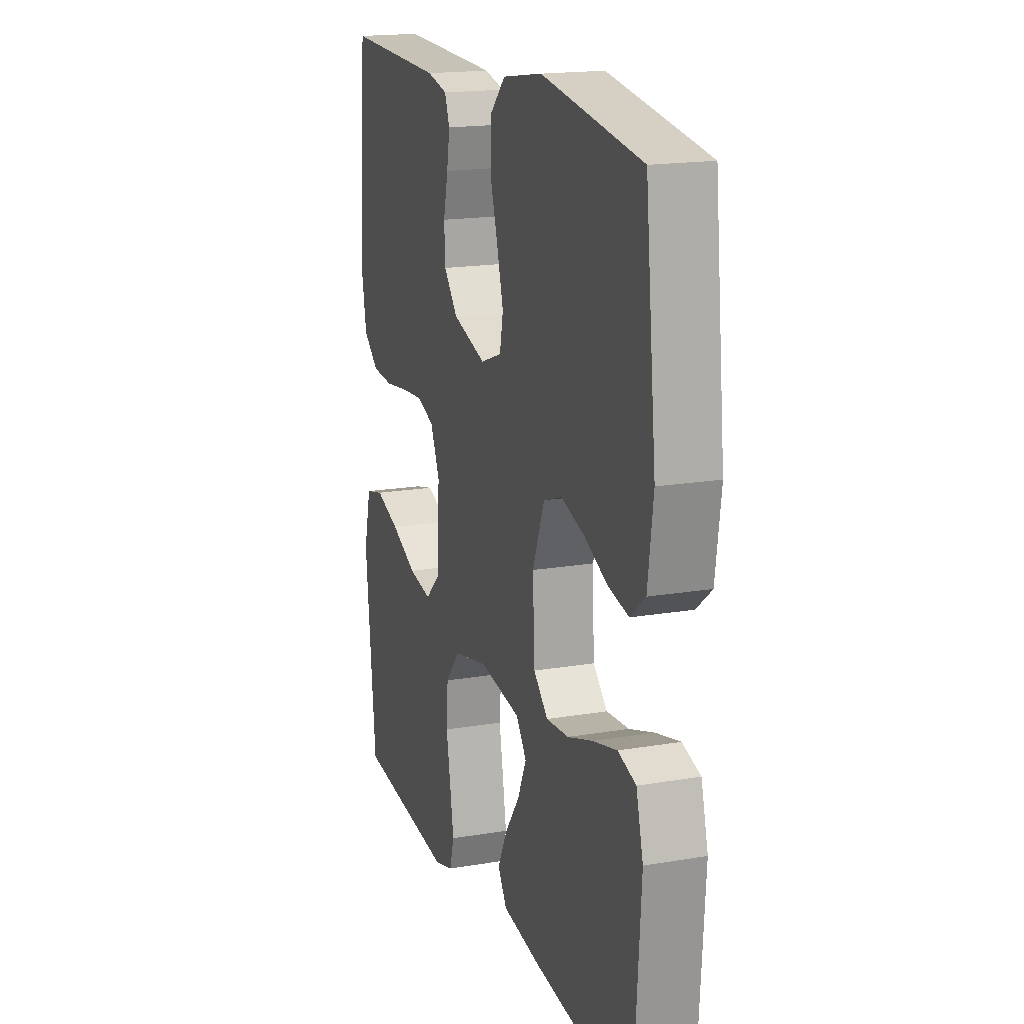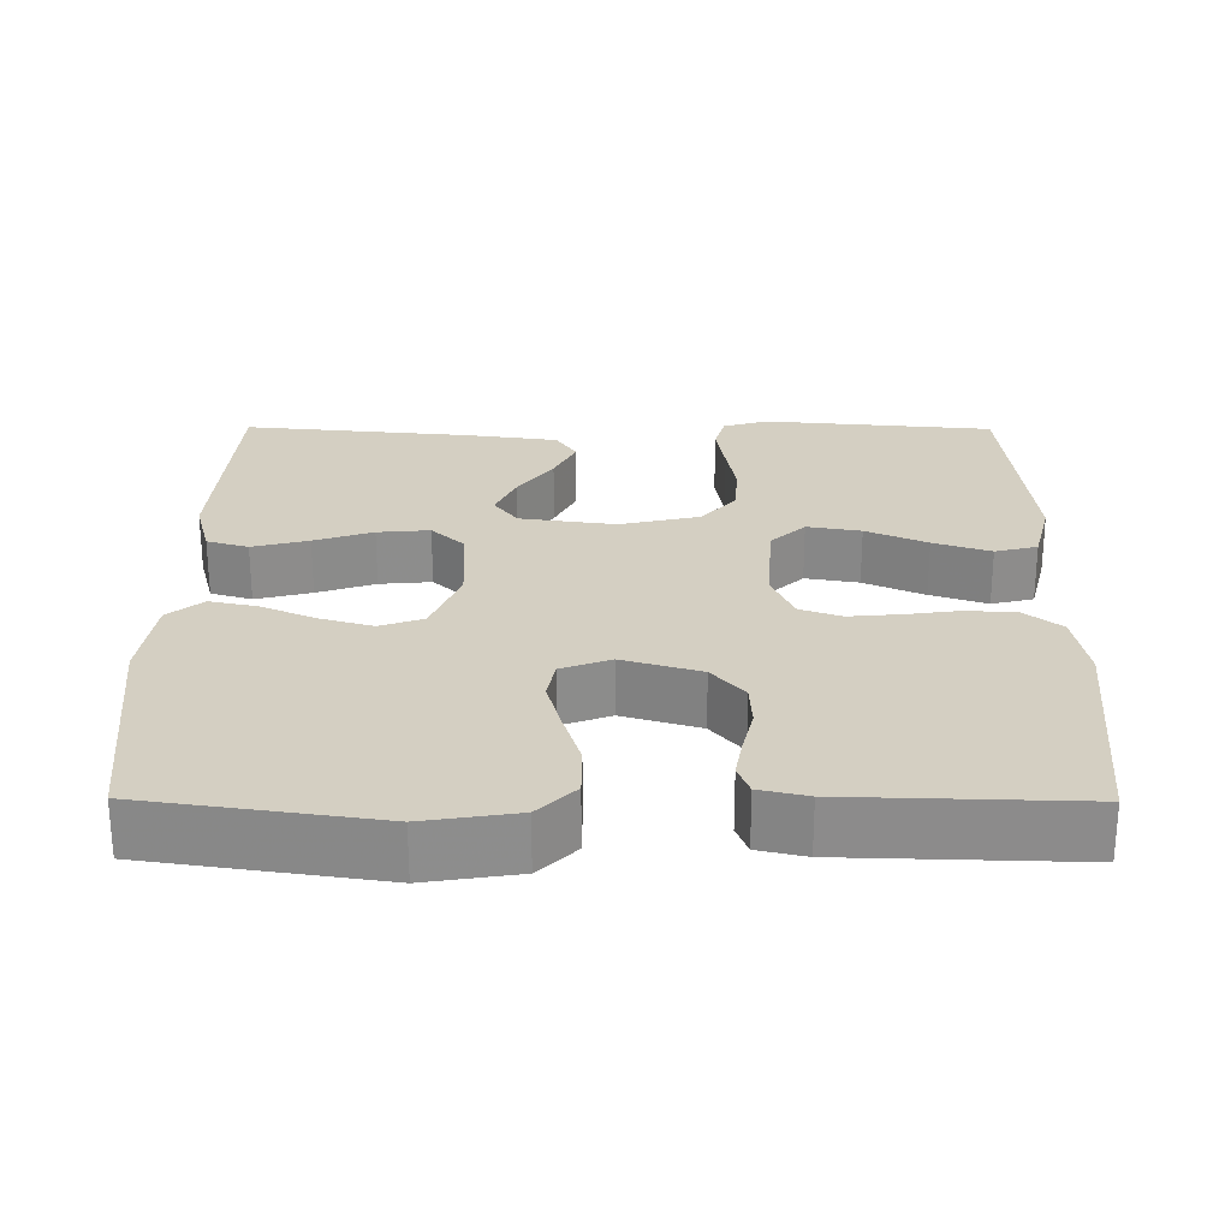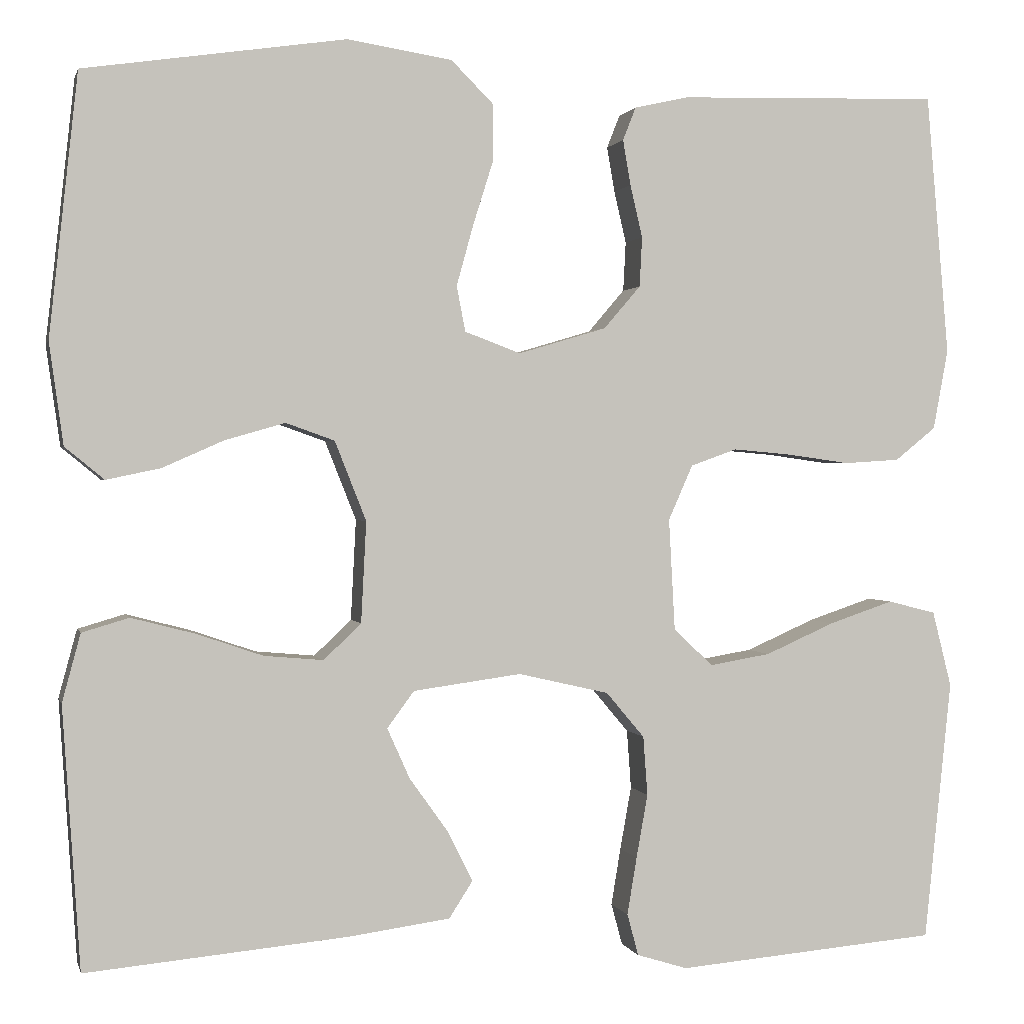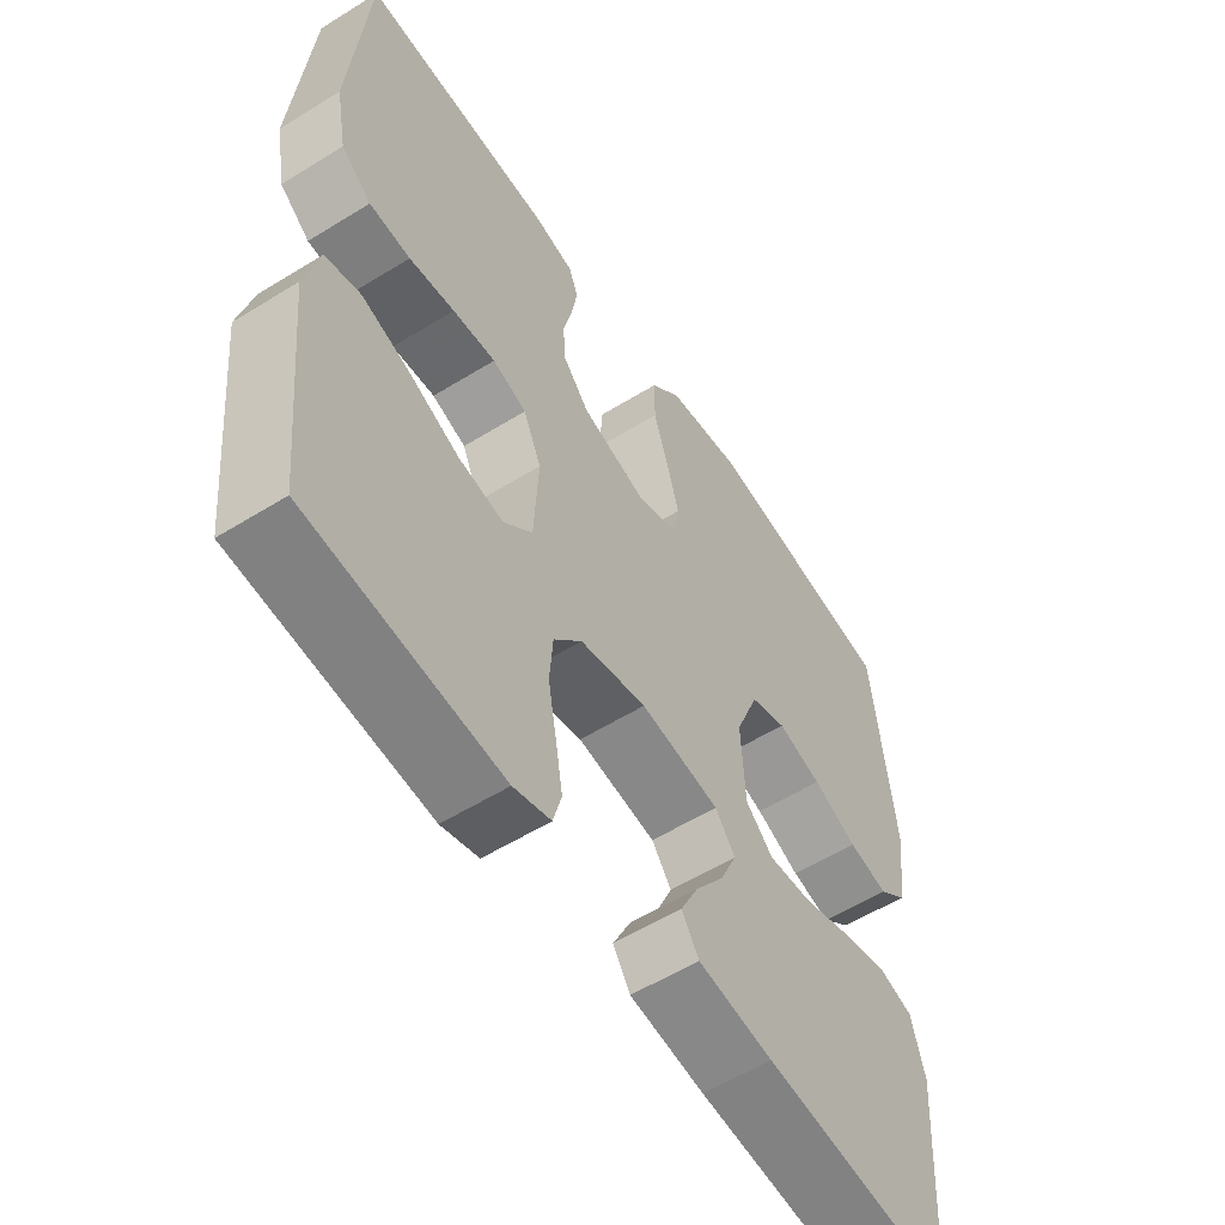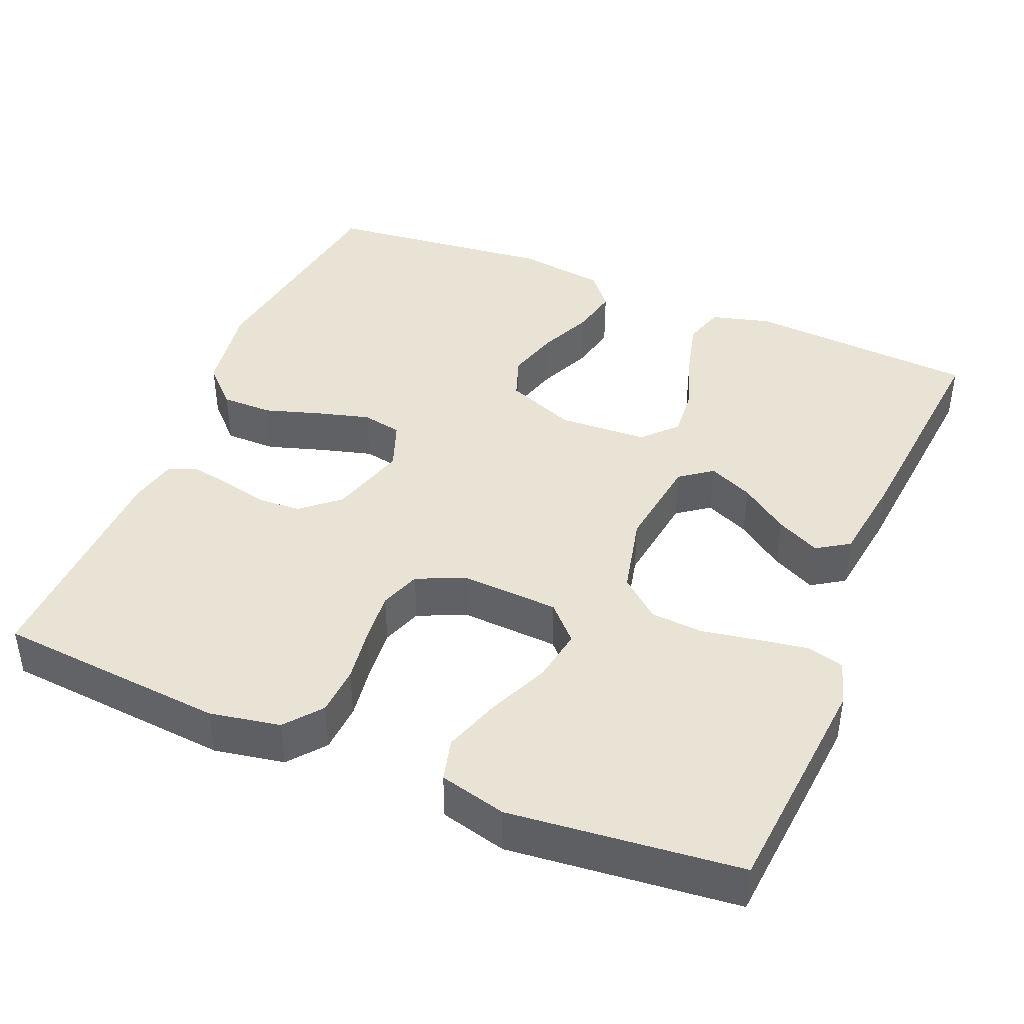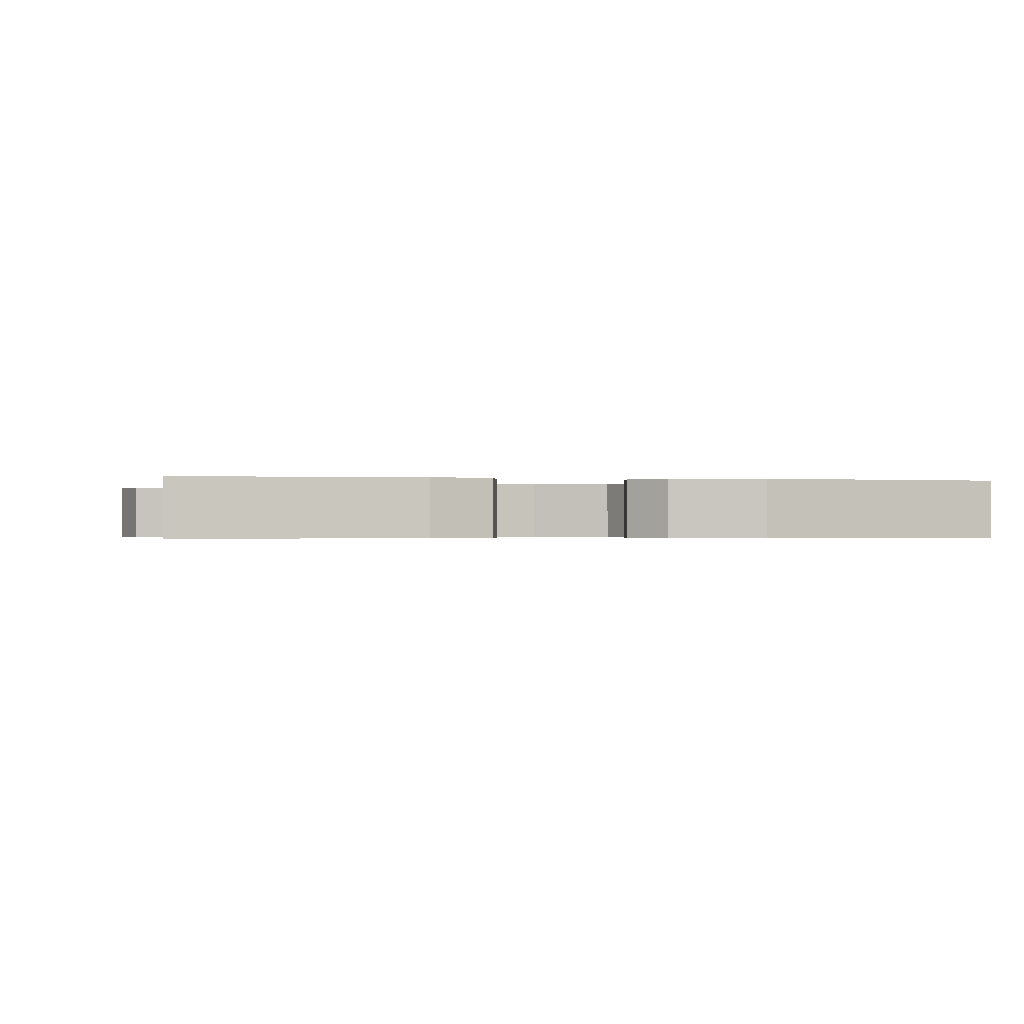
<metadata>
{"format":"obj","ext":"obj","renderer":"f3d","projection":"perspective","resolution":1024,"background":"white","views":[{"elev":17.8,"azim":-108.4,"up":"+Z"},{"elev":25.8,"azim":0.4,"up":"+Y"},{"elev":1.0,"azim":-13.2,"up":"+Z"},{"elev":-56.7,"azim":122.9,"up":"+Z"},{"elev":42.2,"azim":112.6,"up":"+Y"},{"elev":-0.5,"azim":-102.3,"up":"+Y"}]}
</metadata>
<code>
v -0.5 0.07 -0.5
v -0.52 0.07 -0.2
v -0.499 0.07 -0.122
v -0.445 0.07 -0.106
v -0.372 0.07 -0.125
v -0.296 0.07 -0.151
v -0.228 0.07 -0.157
v -0.185 0.07 -0.116
v -0.179 0.07 0
v -0.215 0.07 0.091
v -0.271 0.07 0.111
v -0.34 0.07 0.091
v -0.41 0.07 0.06
v -0.472 0.07 0.047
v -0.517 0.07 0.084
v -0.533 0.07 0.2
v -0.5 0.07 0.5
v -0.2 0.07 0.544
v -0.08 0.07 0.525
v -0.032 0.07 0.477
v -0.032 0.07 0.41
v -0.055 0.07 0.337
v -0.074 0.07 0.268
v -0.064 0.07 0.216
v 0 0.07 0.192
v 0.101 0.07 0.222
v 0.143 0.07 0.271
v 0.146 0.07 0.328
v 0.132 0.07 0.388
v 0.123 0.07 0.44
v 0.138 0.07 0.478
v 0.2 0.07 0.492
v 0.5 0.07 0.5
v 0.526 0.07 0.2
v 0.509 0.07 0.108
v 0.462 0.07 0.07
v 0.398 0.07 0.066
v 0.327 0.07 0.076
v 0.26 0.07 0.082
v 0.207 0.07 0.063
v 0.179 0.07 0
v 0.186 0.07 -0.128
v 0.231 0.07 -0.171
v 0.301 0.07 -0.159
v 0.38 0.07 -0.124
v 0.454 0.07 -0.099
v 0.509 0.07 -0.113
v 0.531 0.07 -0.2
v 0.5 0.07 -0.5
v 0.2 0.07 -0.526
v 0.142 0.07 -0.508
v 0.129 0.07 -0.46
v 0.14 0.07 -0.394
v 0.153 0.07 -0.321
v 0.148 0.07 -0.253
v 0.104 0.07 -0.201
v 0 0.07 -0.177
v -0.124 0.07 -0.194
v -0.155 0.07 -0.236
v -0.129 0.07 -0.294
v -0.084 0.07 -0.357
v -0.056 0.07 -0.414
v -0.083 0.07 -0.456
v -0.2 0.07 -0.472
v -0.5 0 -0.5
v -0.52 0 -0.2
v -0.499 0 -0.122
v -0.445 0 -0.106
v -0.372 0 -0.125
v -0.296 0 -0.151
v -0.228 0 -0.157
v -0.185 0 -0.116
v -0.179 0 0
v -0.215 0 0.091
v -0.271 0 0.111
v -0.34 0 0.091
v -0.41 0 0.06
v -0.472 0 0.047
v -0.517 0 0.084
v -0.533 0 0.2
v -0.5 0 0.5
v -0.2 0 0.544
v -0.08 0 0.525
v -0.032 0 0.477
v -0.032 0 0.41
v -0.055 0 0.337
v -0.074 0 0.268
v -0.064 0 0.216
v 0 0 0.192
v 0.101 0 0.222
v 0.143 0 0.271
v 0.146 0 0.328
v 0.132 0 0.388
v 0.123 0 0.44
v 0.138 0 0.478
v 0.2 0 0.492
v 0.5 0 0.5
v 0.526 0 0.2
v 0.509 0 0.108
v 0.462 0 0.07
v 0.398 0 0.066
v 0.327 0 0.076
v 0.26 0 0.082
v 0.207 0 0.063
v 0.179 0 0
v 0.186 0 -0.128
v 0.231 0 -0.171
v 0.301 0 -0.159
v 0.38 0 -0.124
v 0.454 0 -0.099
v 0.509 0 -0.113
v 0.531 0 -0.2
v 0.5 0 -0.5
v 0.2 0 -0.526
v 0.142 0 -0.508
v 0.129 0 -0.46
v 0.14 0 -0.394
v 0.153 0 -0.321
v 0.148 0 -0.253
v 0.104 0 -0.201
v 0 0 -0.177
v -0.124 0 -0.194
v -0.155 0 -0.236
v -0.129 0 -0.294
v -0.084 0 -0.357
v -0.056 0 -0.414
v -0.083 0 -0.456
v -0.2 0 -0.472
f 60 61 62 63
f 59 60 63 64
f 51 52 53 54
f 49 50 51 54
f 49 54 55
f 48 49 55 56
f 44 45 46 47
f 44 47 48
f 43 44 48 56
f 35 36 37 38
f 35 38 39
f 34 35 39
f 33 34 39 40
f 31 32 33 40
f 28 29 30 31
f 19 20 21 22
f 19 22 23
f 18 19 23
f 17 18 23 24
f 15 16 17 24
f 12 13 14 15
f 11 12 15 24
f 3 4 5 6
f 1 2 3 6
f 59 64 1 6
f 58 59 6 7
f 57 58 7 8
f 42 43 56 57
f 41 42 57 8
f 28 31 40 41
f 27 28 41
f 26 27 41 8
f 25 26 8 9
f 10 11 24 25
f 9 10 25
f 127 126 125 124
f 128 127 124 123
f 118 117 116 115
f 118 115 114 113
f 119 118 113
f 120 119 113 112
f 111 110 109 108
f 112 111 108
f 120 112 108 107
f 102 101 100 99
f 103 102 99
f 103 99 98
f 104 103 98 97
f 104 97 96 95
f 95 94 93 92
f 86 85 84 83
f 87 86 83
f 87 83 82
f 88 87 82 81
f 88 81 80 79
f 79 78 77 76
f 88 79 76 75
f 70 69 68 67
f 70 67 66 65
f 70 65 128 123
f 71 70 123 122
f 72 71 122 121
f 121 120 107 106
f 72 121 106 105
f 105 104 95 92
f 105 92 91
f 72 105 91 90
f 73 72 90 89
f 89 88 75 74
f 89 74 73
f 1 65 66 2
f 2 66 67 3
f 3 67 68 4
f 4 68 69 5
f 5 69 70 6
f 6 70 71 7
f 7 71 72 8
f 8 72 73 9
f 9 73 74 10
f 10 74 75 11
f 11 75 76 12
f 12 76 77 13
f 13 77 78 14
f 14 78 79 15
f 15 79 80 16
f 16 80 81 17
f 17 81 82 18
f 18 82 83 19
f 19 83 84 20
f 20 84 85 21
f 21 85 86 22
f 22 86 87 23
f 23 87 88 24
f 24 88 89 25
f 25 89 90 26
f 26 90 91 27
f 27 91 92 28
f 28 92 93 29
f 29 93 94 30
f 30 94 95 31
f 31 95 96 32
f 32 96 97 33
f 33 97 98 34
f 34 98 99 35
f 35 99 100 36
f 36 100 101 37
f 37 101 102 38
f 38 102 103 39
f 39 103 104 40
f 40 104 105 41
f 41 105 106 42
f 42 106 107 43
f 43 107 108 44
f 44 108 109 45
f 45 109 110 46
f 46 110 111 47
f 47 111 112 48
f 48 112 113 49
f 49 113 114 50
f 50 114 115 51
f 51 115 116 52
f 52 116 117 53
f 53 117 118 54
f 54 118 119 55
f 55 119 120 56
f 56 120 121 57
f 57 121 122 58
f 58 122 123 59
f 59 123 124 60
f 60 124 125 61
f 61 125 126 62
f 62 126 127 63
f 63 127 128 64
f 64 128 65 1

</code>
